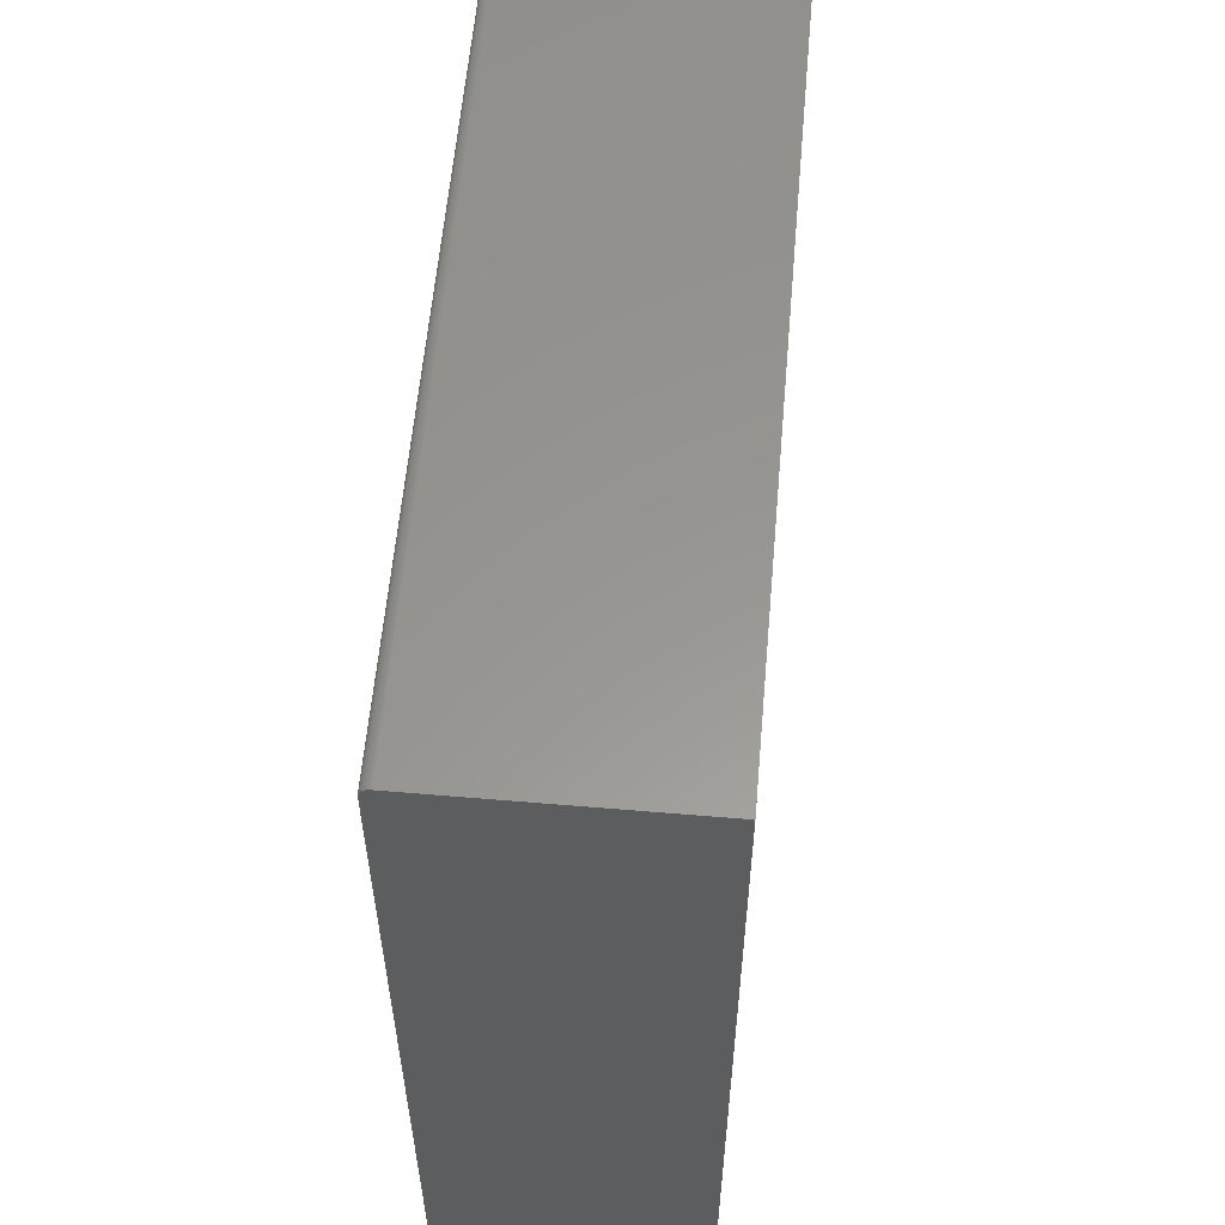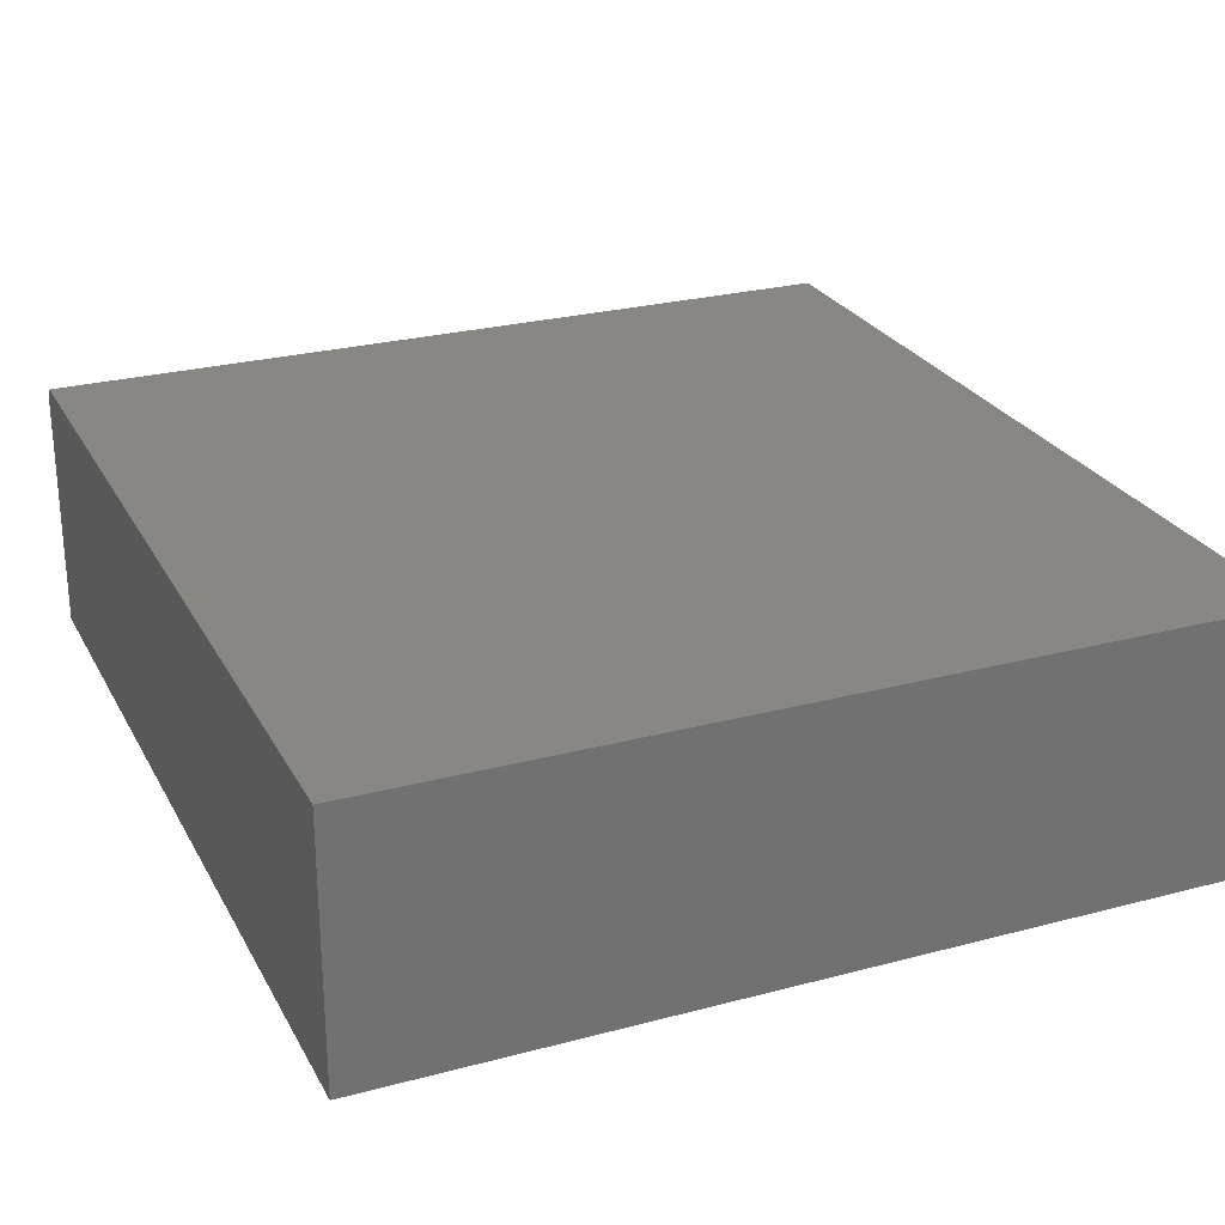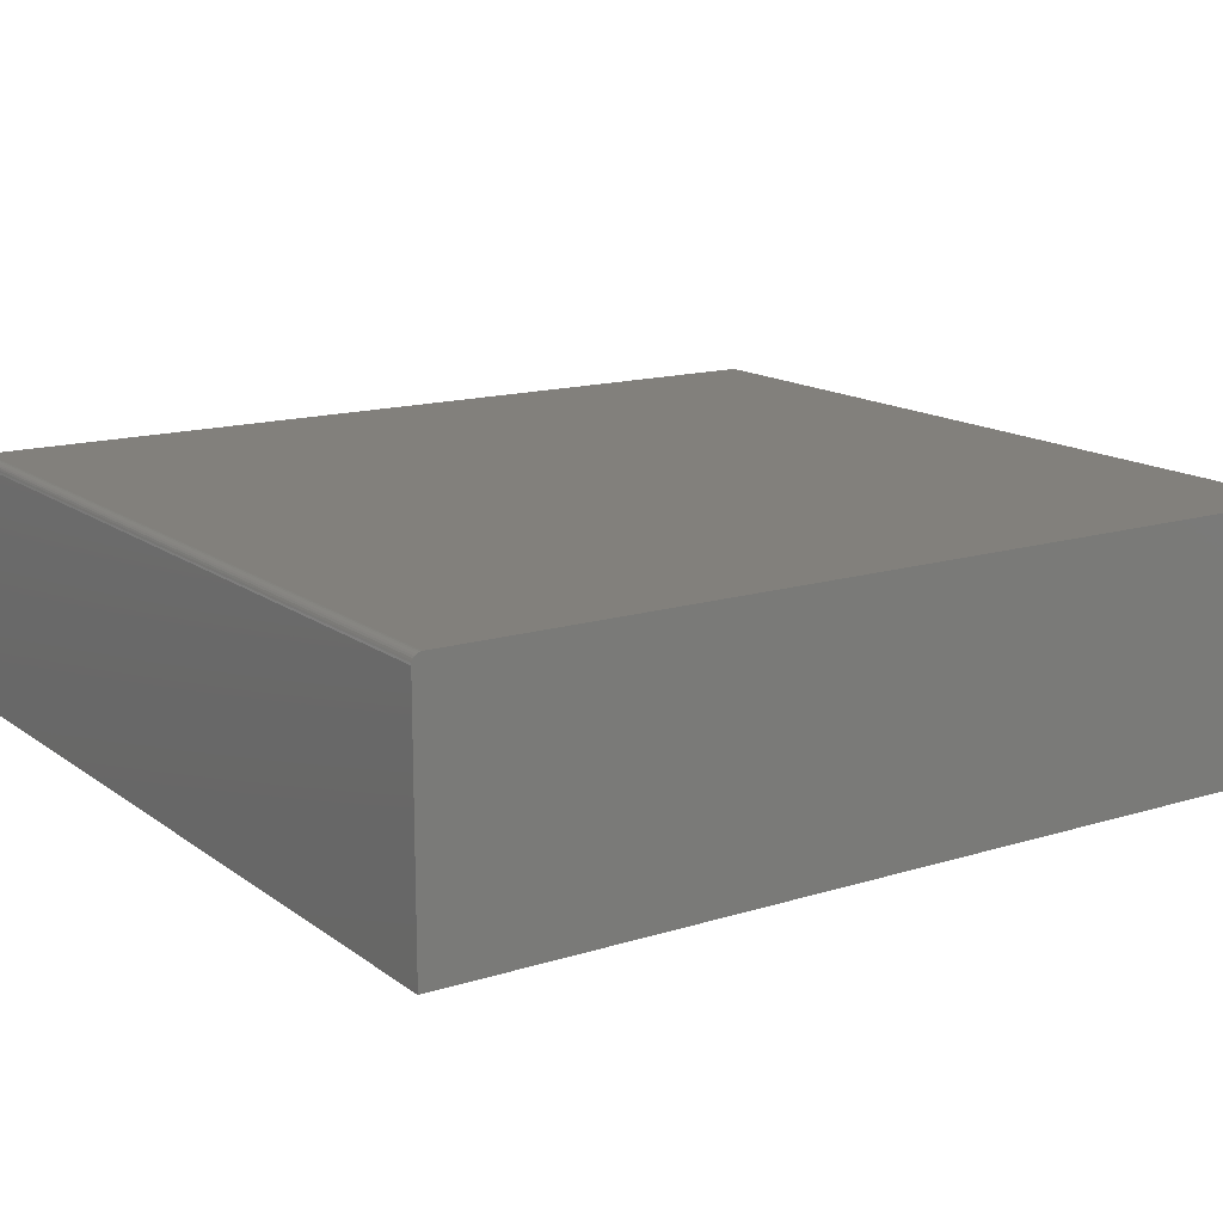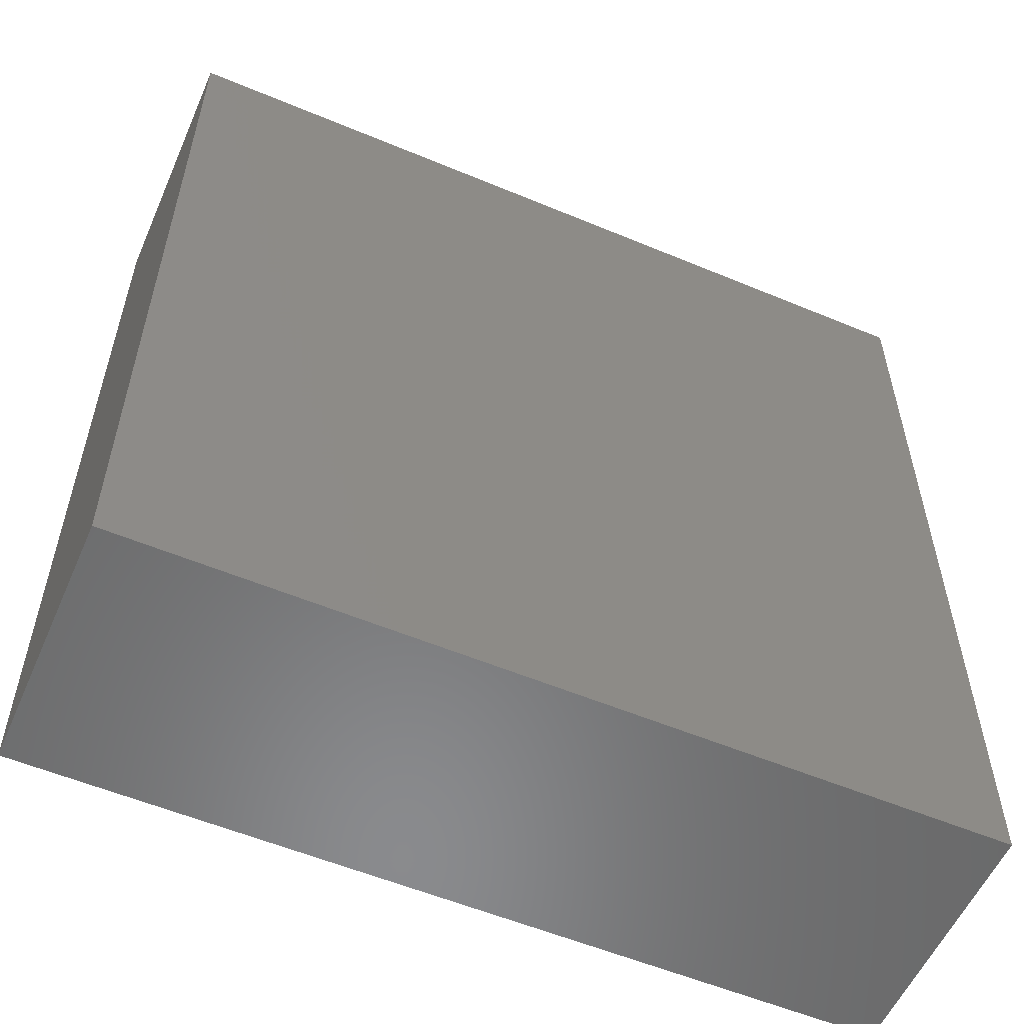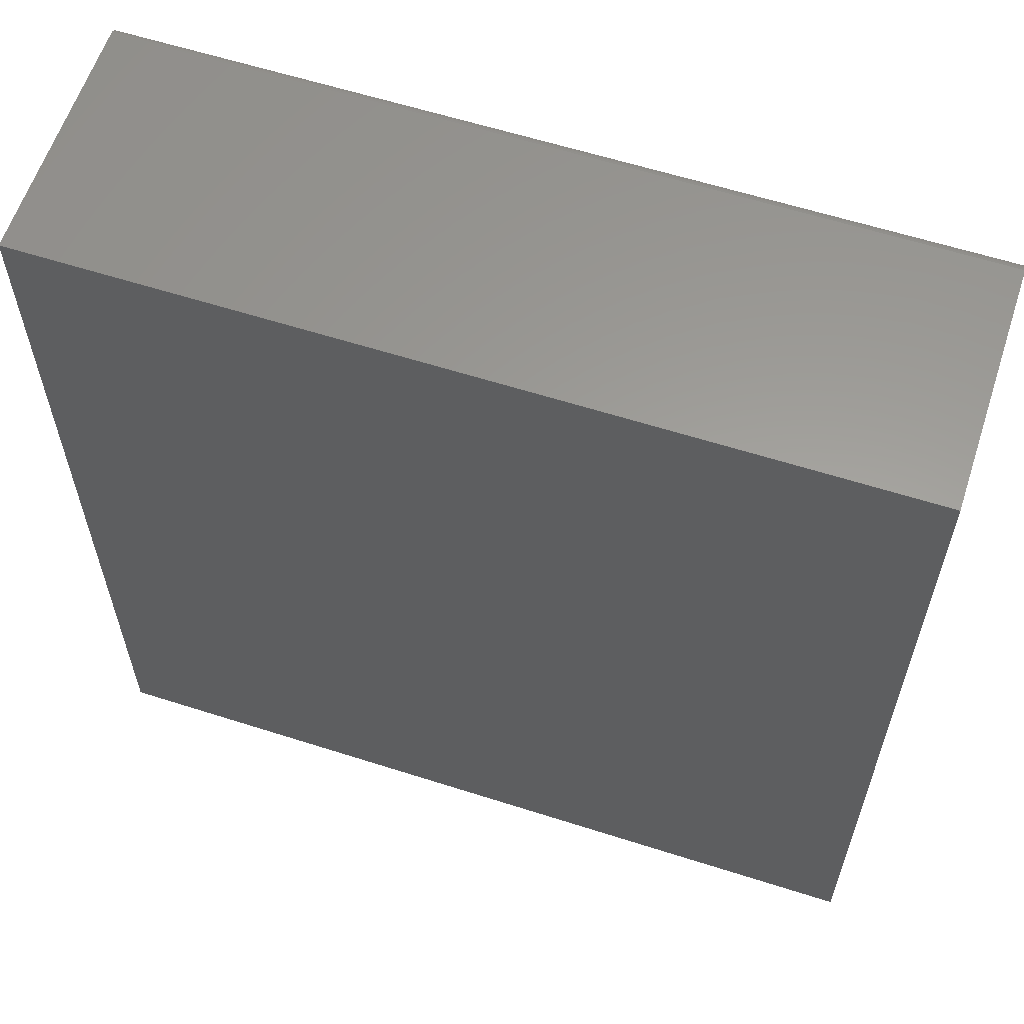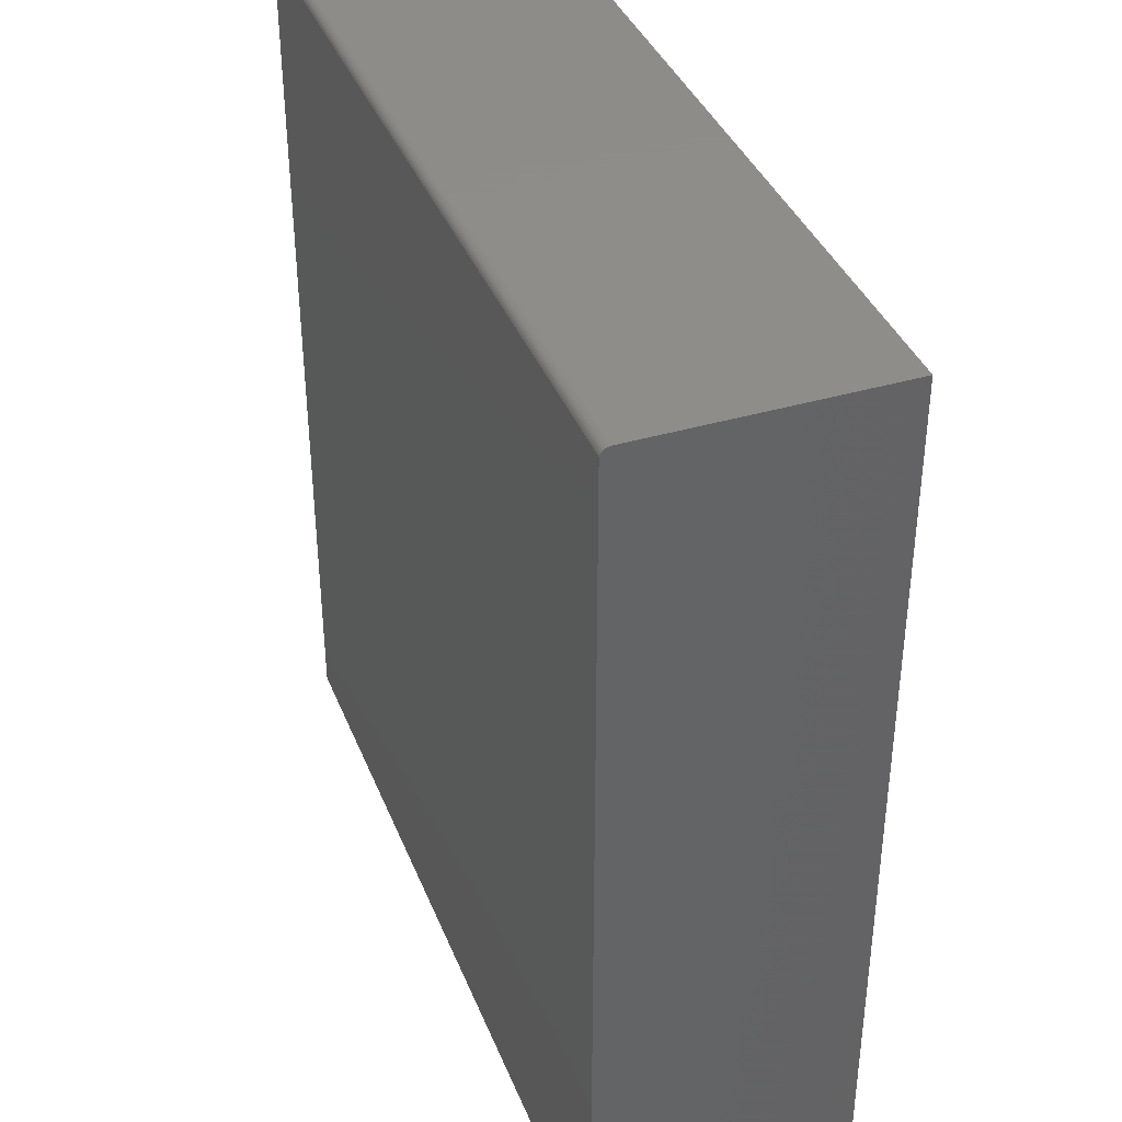
<metadata>
{"format":"stl","ext":"stl","renderer":"f3d","projection":"perspective","resolution":1024,"background":"white","views":[{"elev":58.5,"azim":95.0,"up":"+Y"},{"elev":25.9,"azim":-22.9,"up":"+Z"},{"elev":14.8,"azim":-123.7,"up":"+Z"},{"elev":-56.3,"azim":156.4,"up":"+Y"},{"elev":60.5,"azim":-161.9,"up":"+Y"},{"elev":38.5,"azim":69.6,"up":"+Y"}]}
</metadata>
<code>
# stl→obj: 24 verts, 44 faces
v -0.7031 0.75 -0.2188
v -0.7031 0.75 0.1949
v 0.7031 0.75 -0.2188
v 0.7031 0.75 0.1949
v -0.7031 -0.75 -0.2188
v -0.7031 -0.75 0.2105
v -0.7031 0.7344 0.2105
v -0.7031 0.7374 0.2102
v -0.7031 0.7404 0.2093
v -0.7031 0.7497 0.1979
v -0.7031 0.7431 0.2079
v -0.7031 0.7454 0.2059
v -0.7031 0.7474 0.2036
v -0.7031 0.7488 0.2009
v 0.7031 0.7344 0.2105
v 0.7031 -0.75 0.2105
v 0.7031 0.7497 0.1979
v 0.7031 0.7488 0.2009
v 0.7031 0.7404 0.2093
v 0.7031 0.7374 0.2102
v 0.7031 -0.75 -0.2188
v 0.7031 0.7474 0.2036
v 0.7031 0.7454 0.2059
v 0.7031 0.7431 0.2079
f 1 2 3
f 3 2 4
f 5 6 7
f 7 8 9
f 10 2 9
f 10 9 11
f 10 11 12
f 10 12 13
f 10 13 14
f 2 1 9
f 9 1 5
f 9 5 7
f 15 7 16
f 16 7 6
f 4 17 18
f 15 19 20
f 21 3 19
f 21 19 15
f 21 15 16
f 3 4 18
f 3 18 22
f 3 22 23
f 3 23 24
f 3 24 19
f 4 2 17
f 17 2 10
f 17 10 18
f 18 10 14
f 18 14 22
f 22 14 13
f 22 13 23
f 23 13 12
f 23 12 24
f 24 12 11
f 24 11 19
f 19 11 9
f 19 9 20
f 20 9 8
f 20 8 15
f 15 8 7
f 5 21 6
f 6 21 16
f 1 3 5
f 5 3 21

</code>
